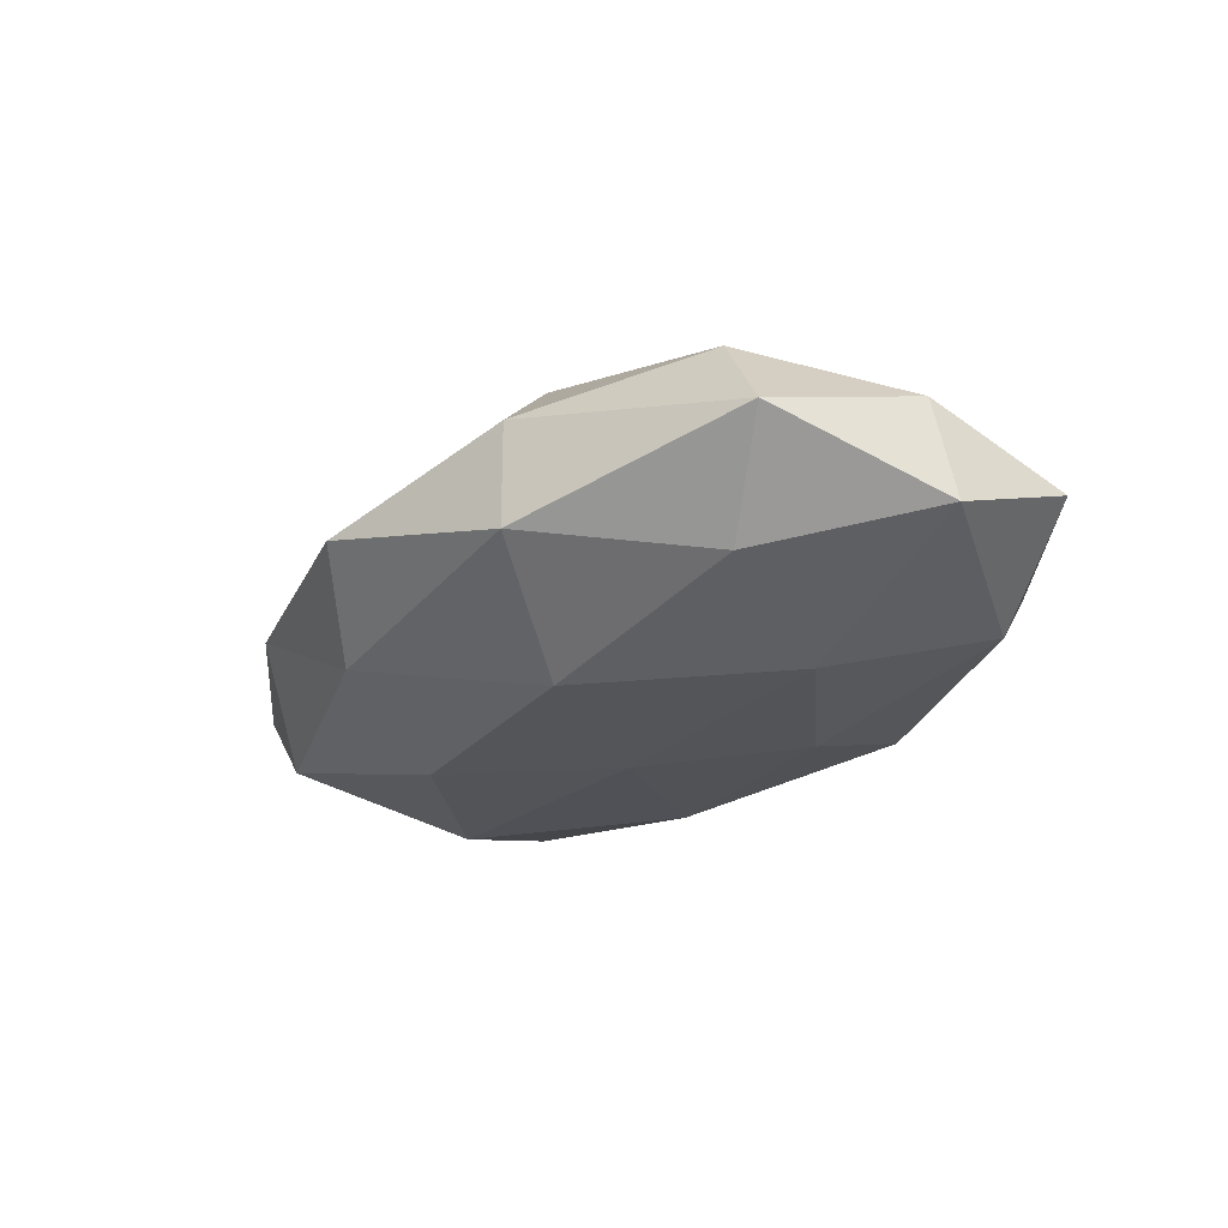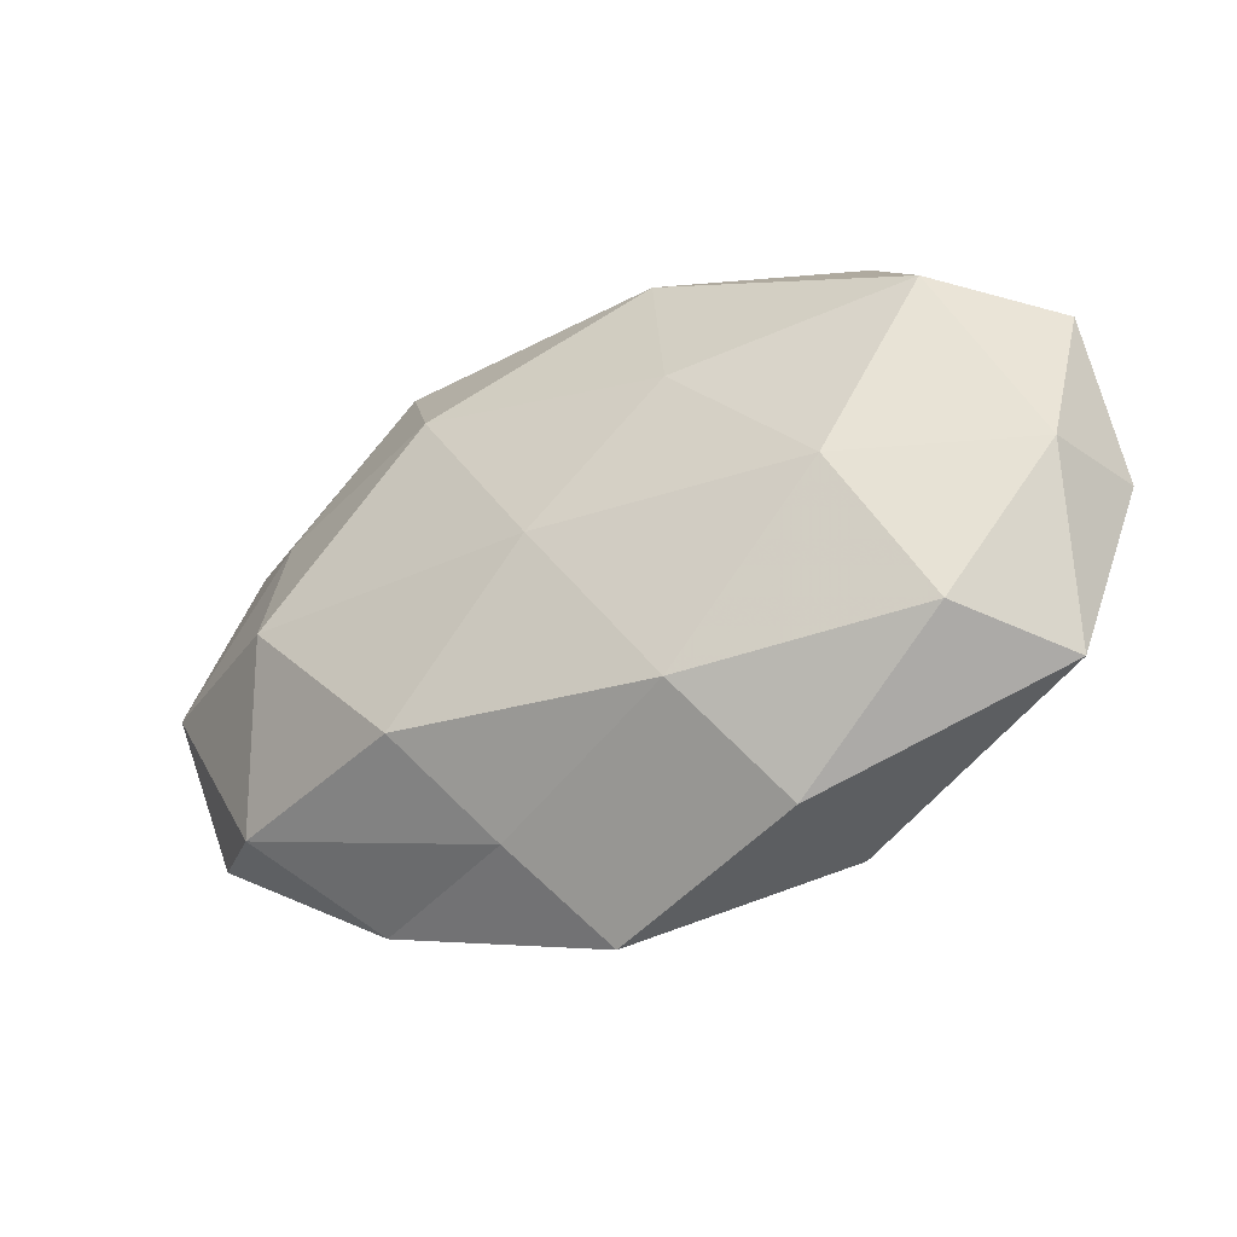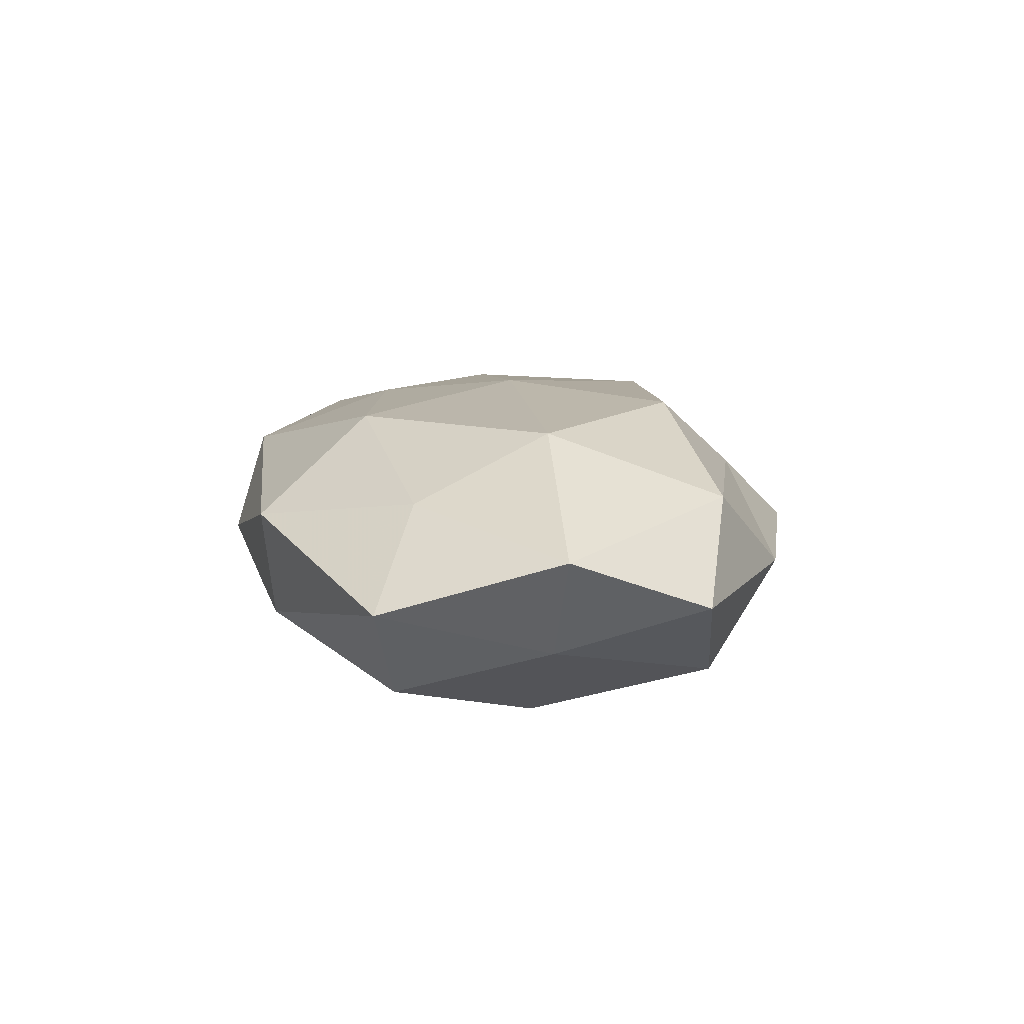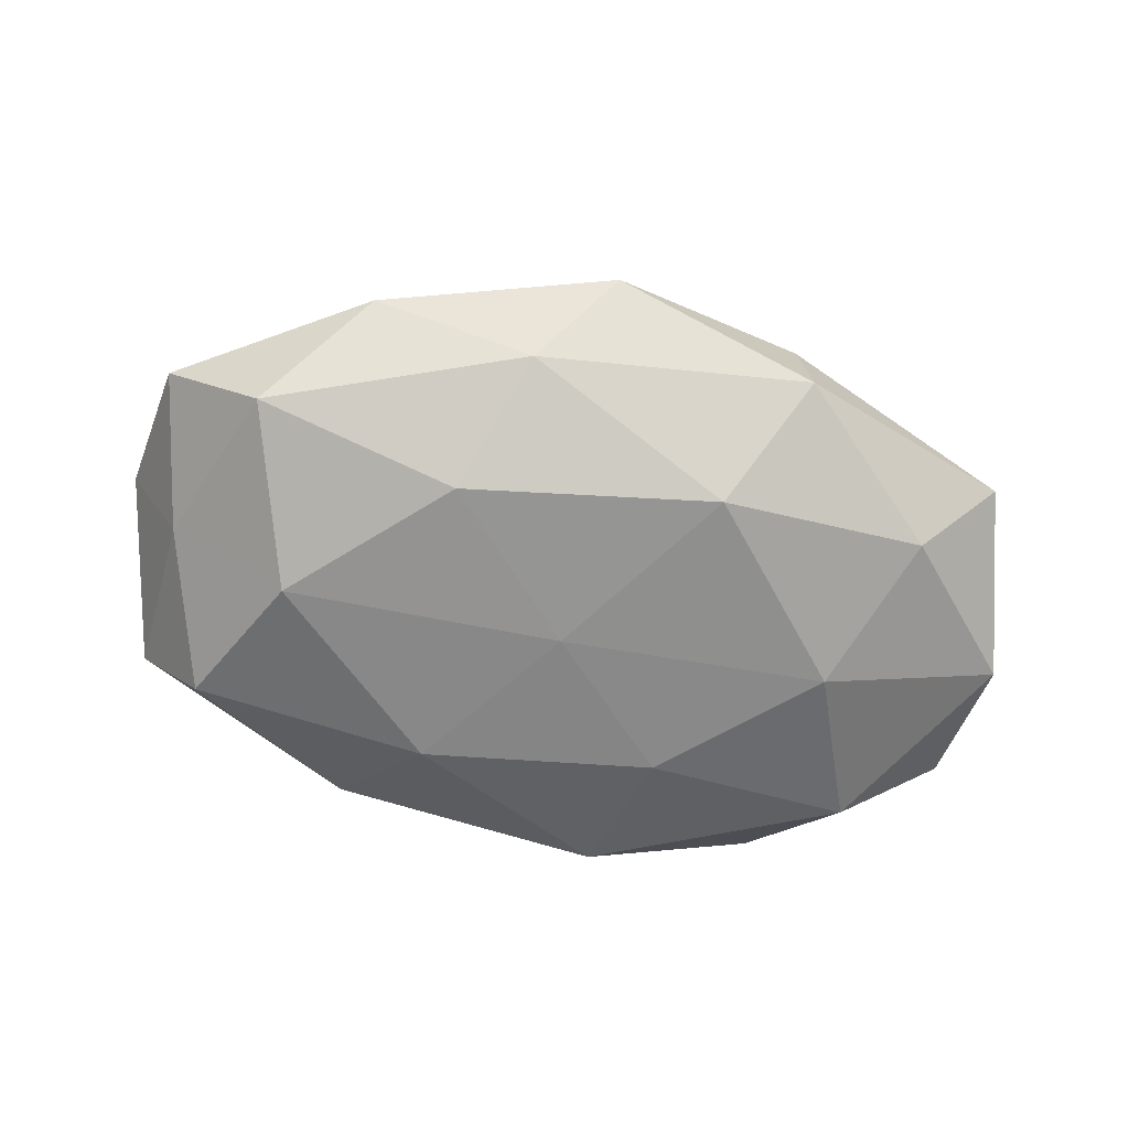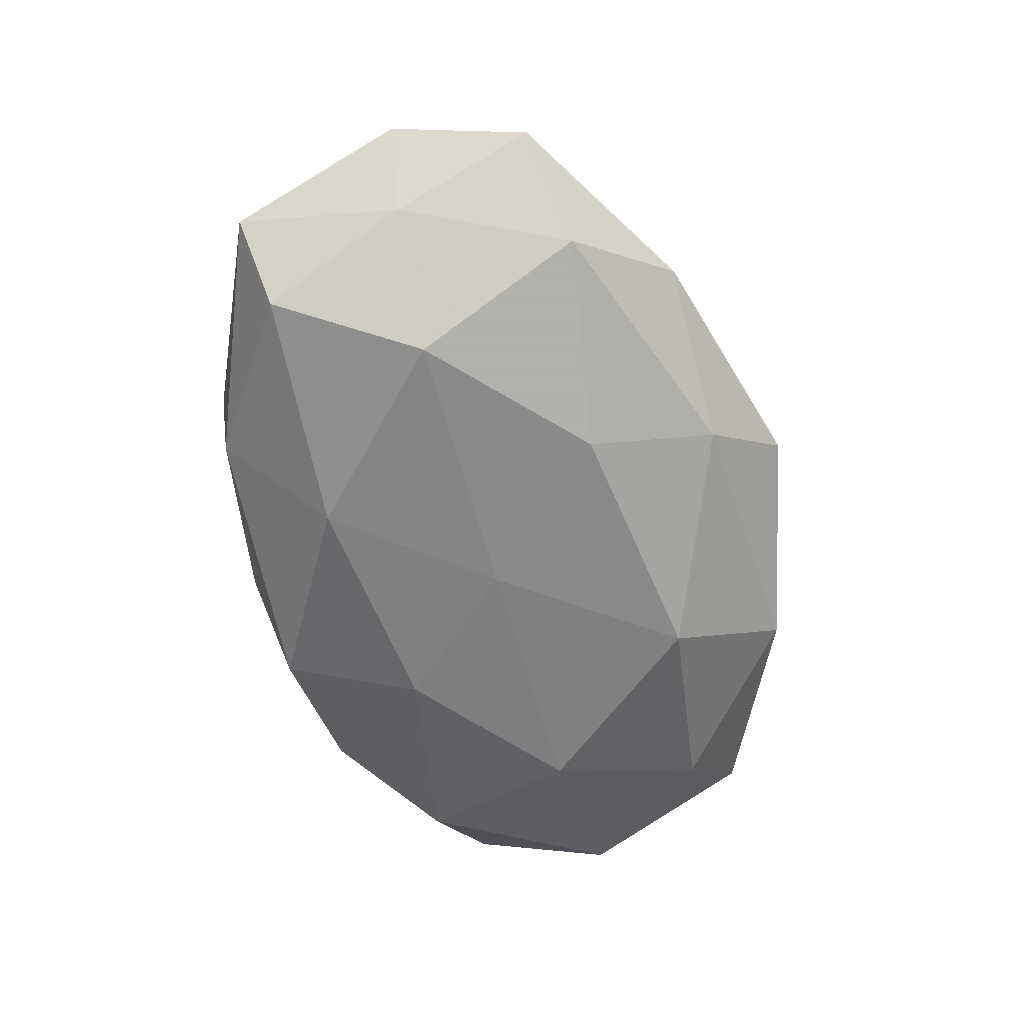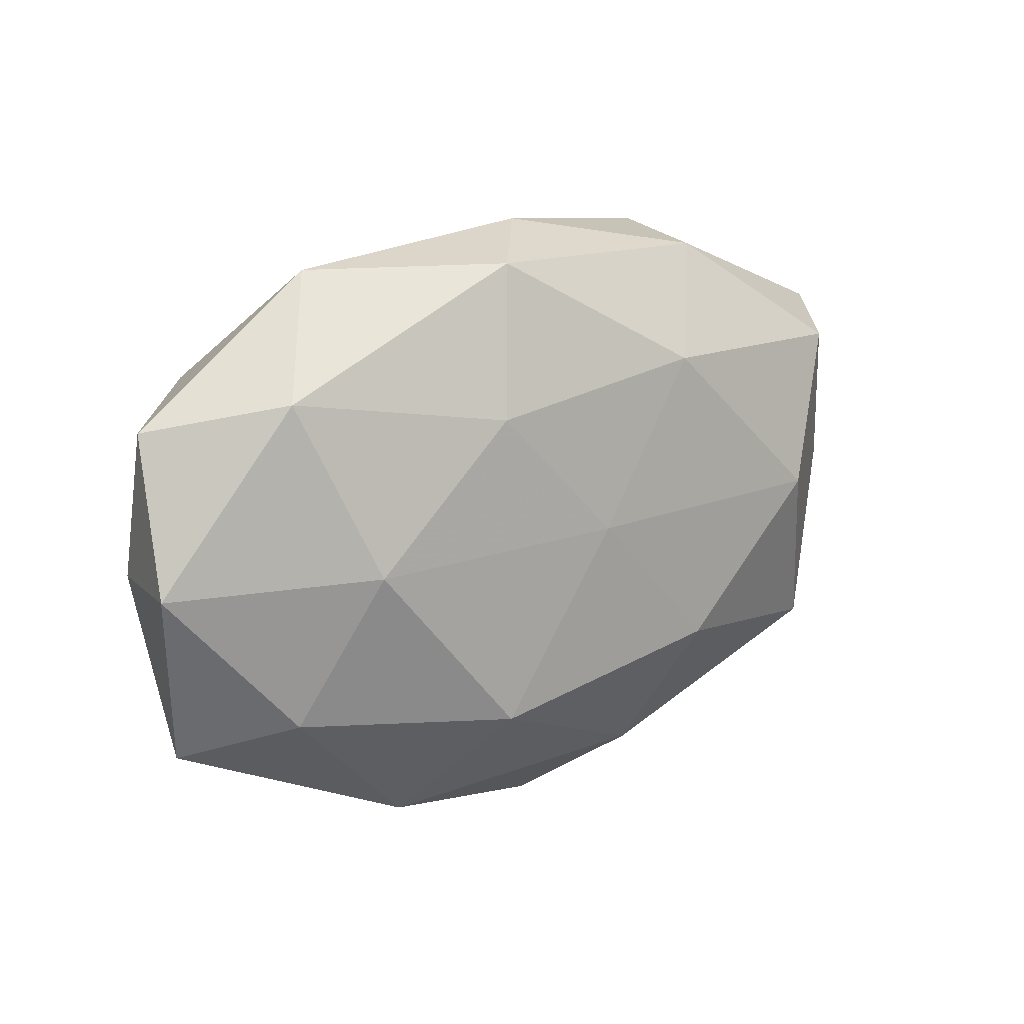
<metadata>
{"format":"obj","ext":"obj","renderer":"f3d","projection":"perspective","resolution":1024,"background":"white","views":[{"elev":-23.6,"azim":53.4,"up":"+Z"},{"elev":-32.4,"azim":31.0,"up":"+Y"},{"elev":11.2,"azim":-97.9,"up":"+Z"},{"elev":-67.0,"azim":-11.3,"up":"+Z"},{"elev":-63.1,"azim":-74.9,"up":"+Z"},{"elev":16.2,"azim":140.9,"up":"+Y"}]}
</metadata>
<code>
v 0.03957 0.02059 -0.01044
v -0.01719 -0.01894 0.01807
v -0.009165 -0.02943 0.008805
v 0.05285 0.01743 0.000243
v 0.009528 0.0331 -0.01064
v 0.03181 0.0004777 -0.01627
v 0.05461 -0.0001359 -0.006315
v 0.009695 0.03249 0.01042
v -0.02458 0.03335 0.006121
v -0.0004375 0.0007221 -0.01775
v -0.04087 -0.02112 0.009958
v -0.05052 0.02129 -0.0007881
v -0.01514 0.01966 0.01674
v -0.05224 -0.01724 -0.0008312
v -0.01604 -0.01589 -0.0177
v 0.01415 -0.0213 0.01674
v 0.0003693 0.03634 -0.0002691
v 0.02248 -0.03245 0.006189
v -0.04258 0.01844 -0.01205
v -0.04051 -0.01987 -0.01129
v 0.04095 0.02021 0.01103
v 0.03127 -0.001116 0.01601
v 0.04997 -0.02168 0.0001879
v -0.02941 -0.03099 -0.0006121
v -0.02301 0.03177 -0.006711
v -0.01402 0.01964 -0.01622
v 0.01455 -0.02024 -0.0176
v 0.02334 -0.03305 -0.006612
v 0.05169 -0.000751 0.006432
v -0.03823 0.01554 0.009514
v 0.0401 -0.01693 -0.01081
v -0.03567 -0.0008183 0.01718
v 0.03093 0.03319 3.443e-05
v -0.04852 0.0004221 -0.006519
v -0.009957 -0.03097 -0.01043
v -0.05545 -0.0001462 0.005714
v 0.01403 0.01604 -0.01612
v 0.01436 0.01473 0.01613
v -0.001239 -0.03909 -0.0003359
v 0.0409 -0.01834 0.01121
v -0.0003765 -0.001102 0.01913
v -0.03379 0.0008863 -0.01749
f 1 4 7
f 1 7 6
f 3 2 11
f 9 13 8
f 3 16 2
f 17 9 8
f 18 16 3
f 3 11 24
f 24 11 14
f 24 14 20
f 25 12 9
f 17 5 25
f 17 25 9
f 25 19 12
f 5 26 25
f 25 26 19
f 27 10 6
f 27 15 10
f 28 23 18
f 29 7 4
f 4 21 29
f 21 22 29
f 23 7 29
f 9 12 30
f 9 30 13
f 6 7 31
f 23 31 7
f 31 27 6
f 28 31 23
f 28 27 31
f 11 2 32
f 13 30 32
f 33 4 1
f 33 1 5
f 17 33 5
f 17 8 33
f 33 21 4
f 8 21 33
f 12 19 34
f 20 14 34
f 35 20 15
f 24 20 35
f 35 15 27
f 35 27 28
f 14 11 36
f 30 12 36
f 11 32 36
f 36 32 30
f 12 34 36
f 36 34 14
f 5 1 37
f 37 1 6
f 6 10 37
f 5 37 26
f 26 37 10
f 8 13 38
f 8 38 21
f 21 38 22
f 39 18 3
f 39 3 24
f 39 28 18
f 39 24 35
f 39 35 28
f 18 40 16
f 16 40 22
f 18 23 40
f 29 22 40
f 40 23 29
f 2 16 41
f 16 22 41
f 41 32 2
f 13 32 41
f 38 13 41
f 41 22 38
f 42 10 15
f 15 20 42
f 26 10 42
f 19 26 42
f 42 34 19
f 20 34 42

</code>
